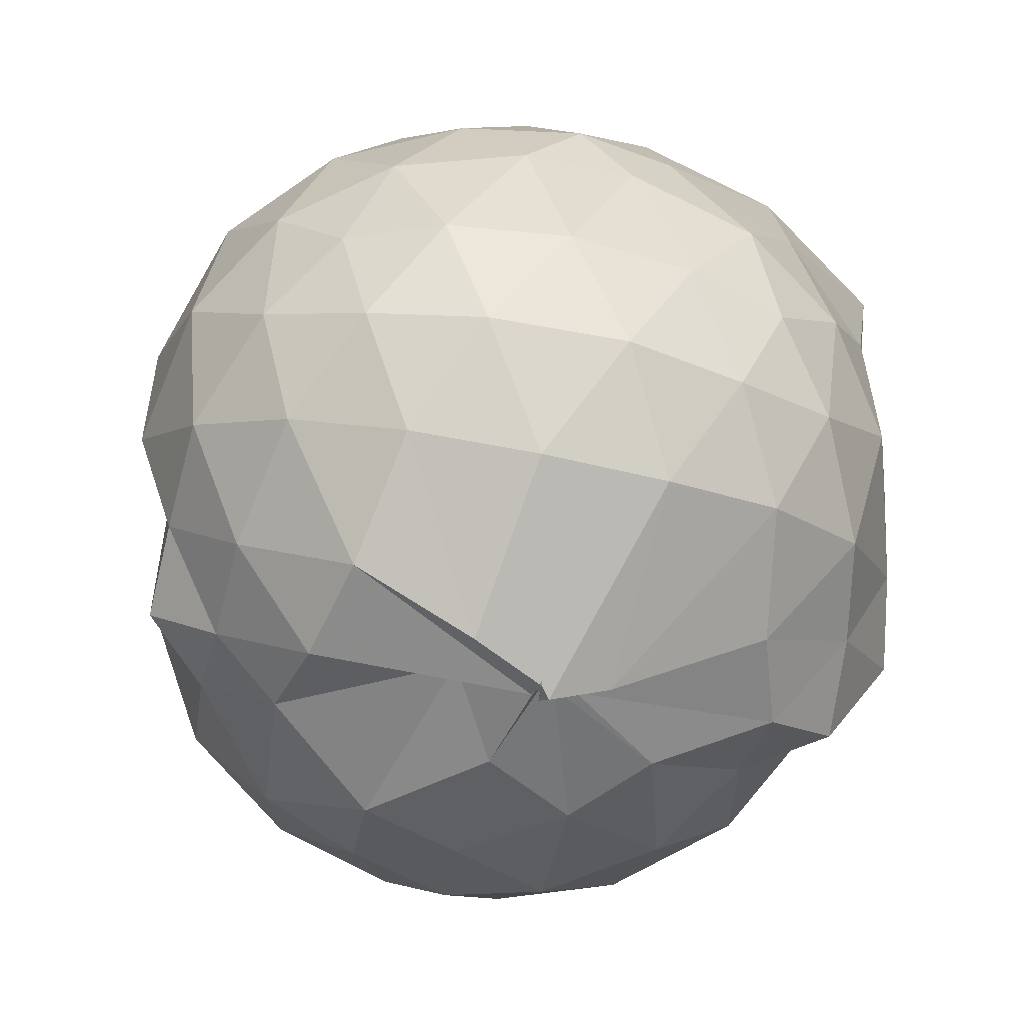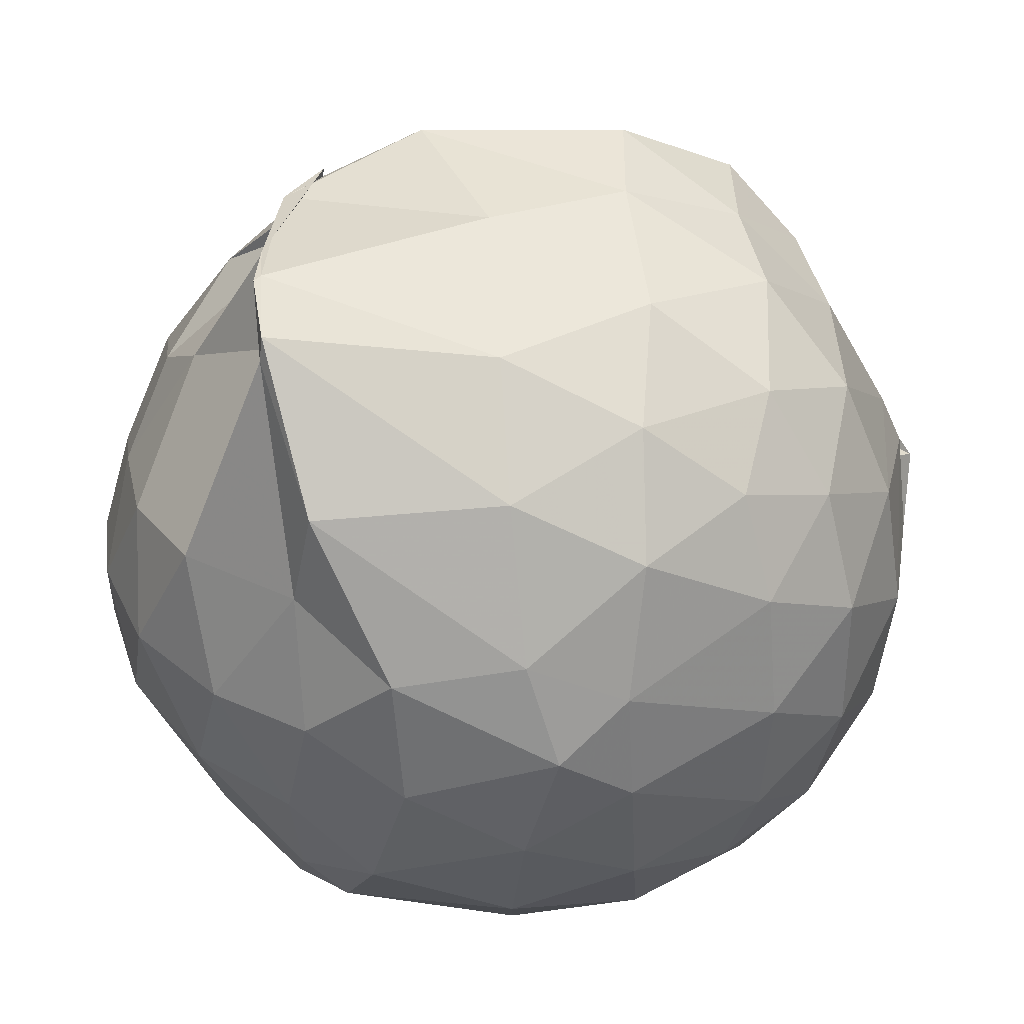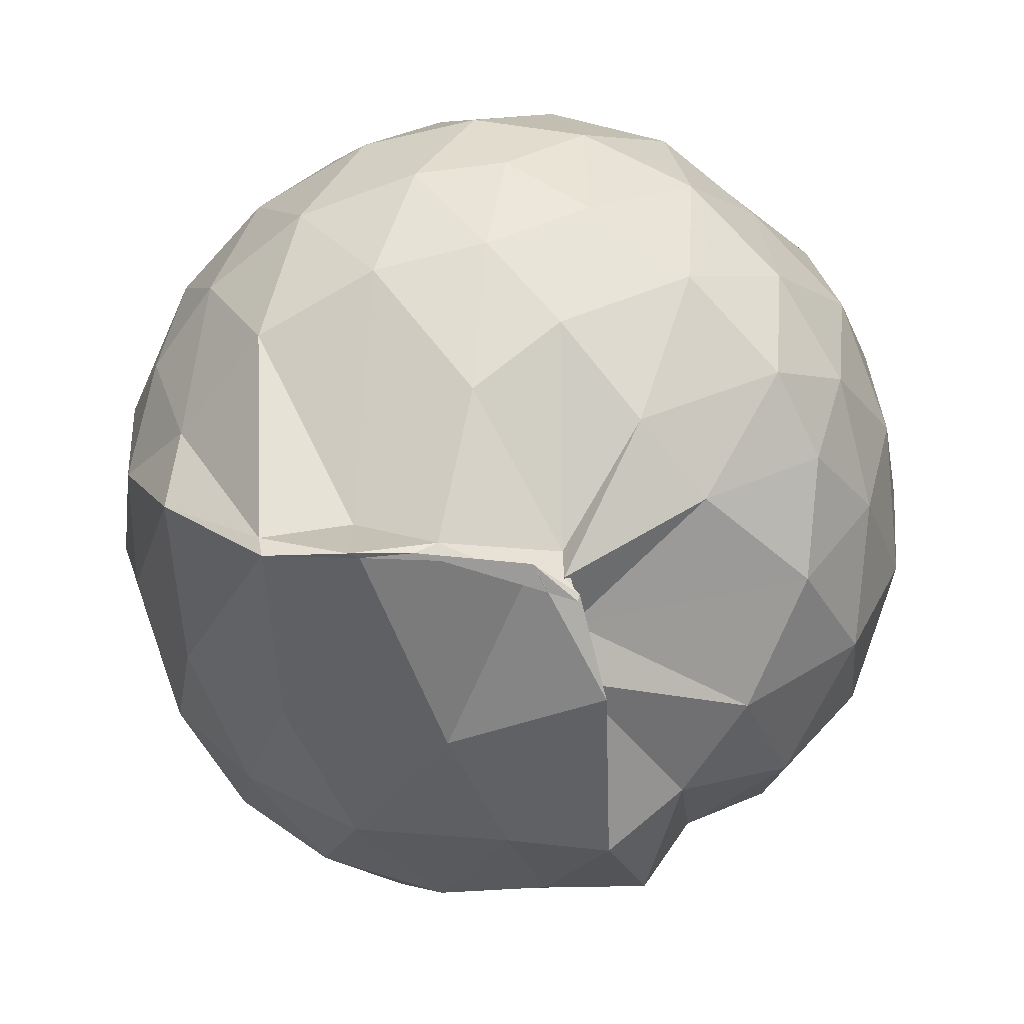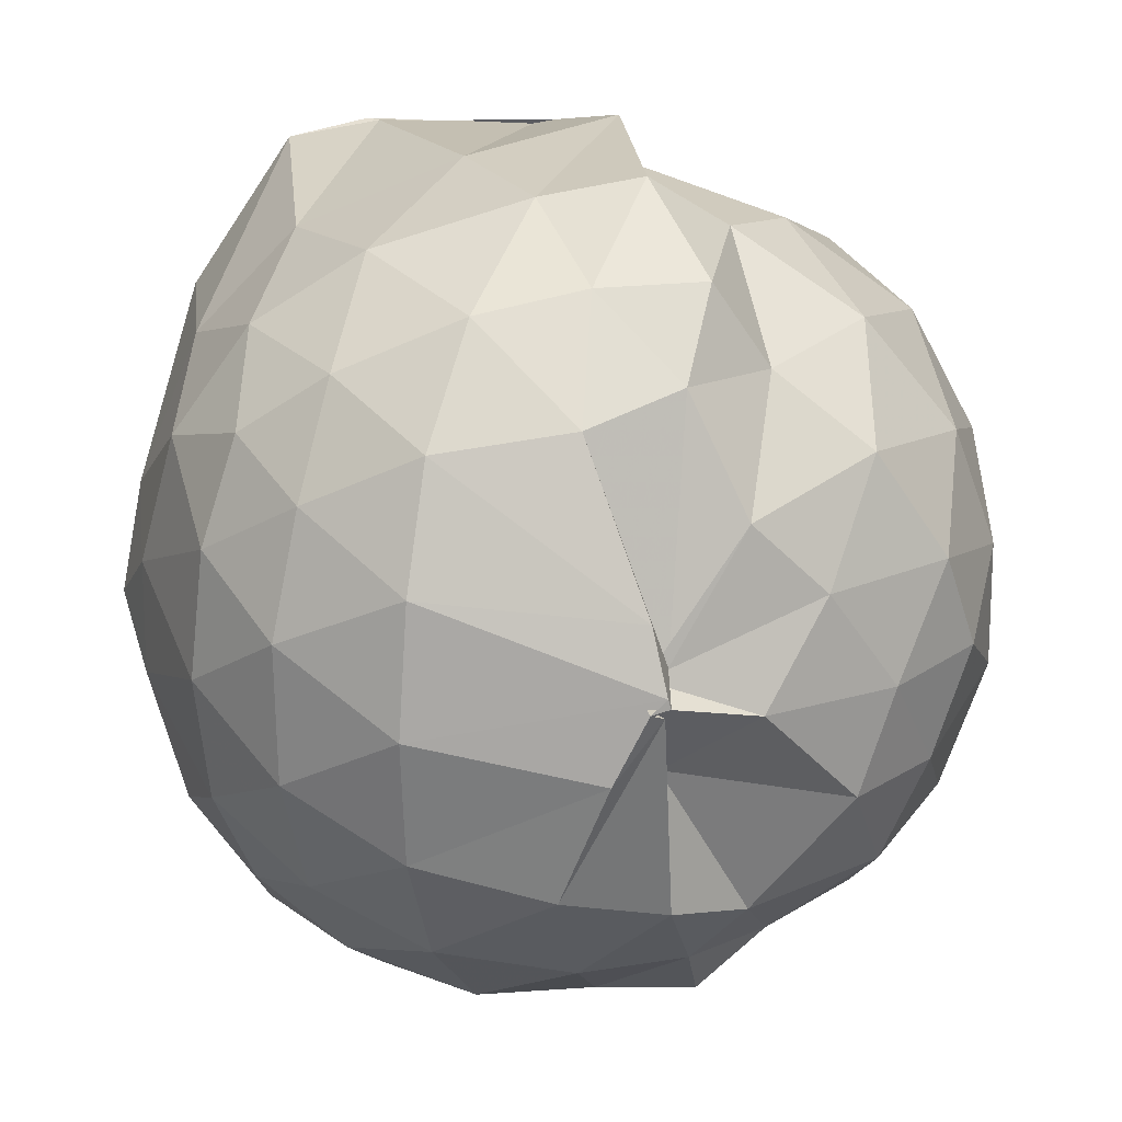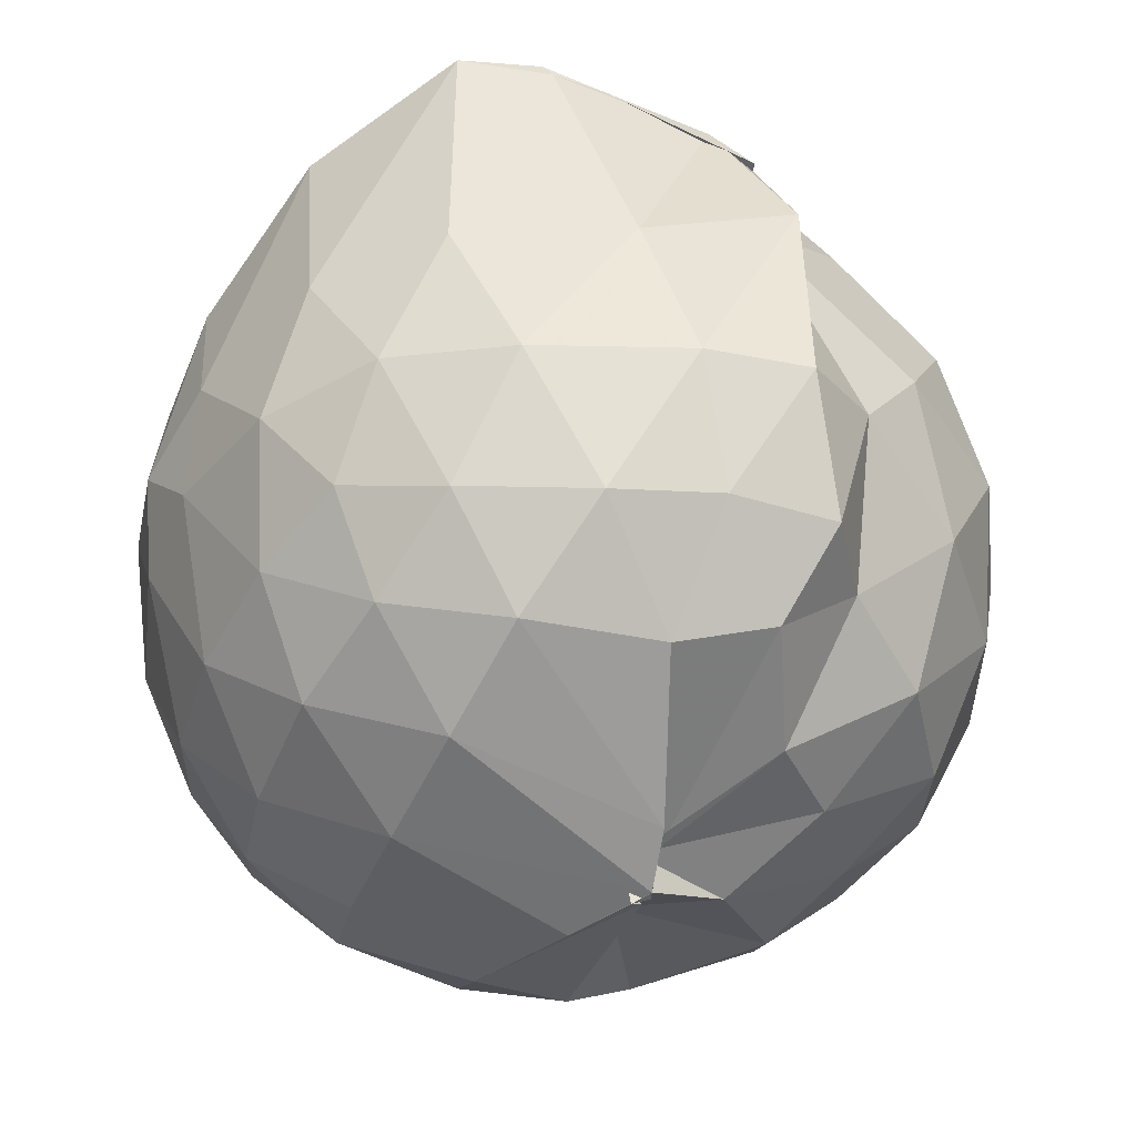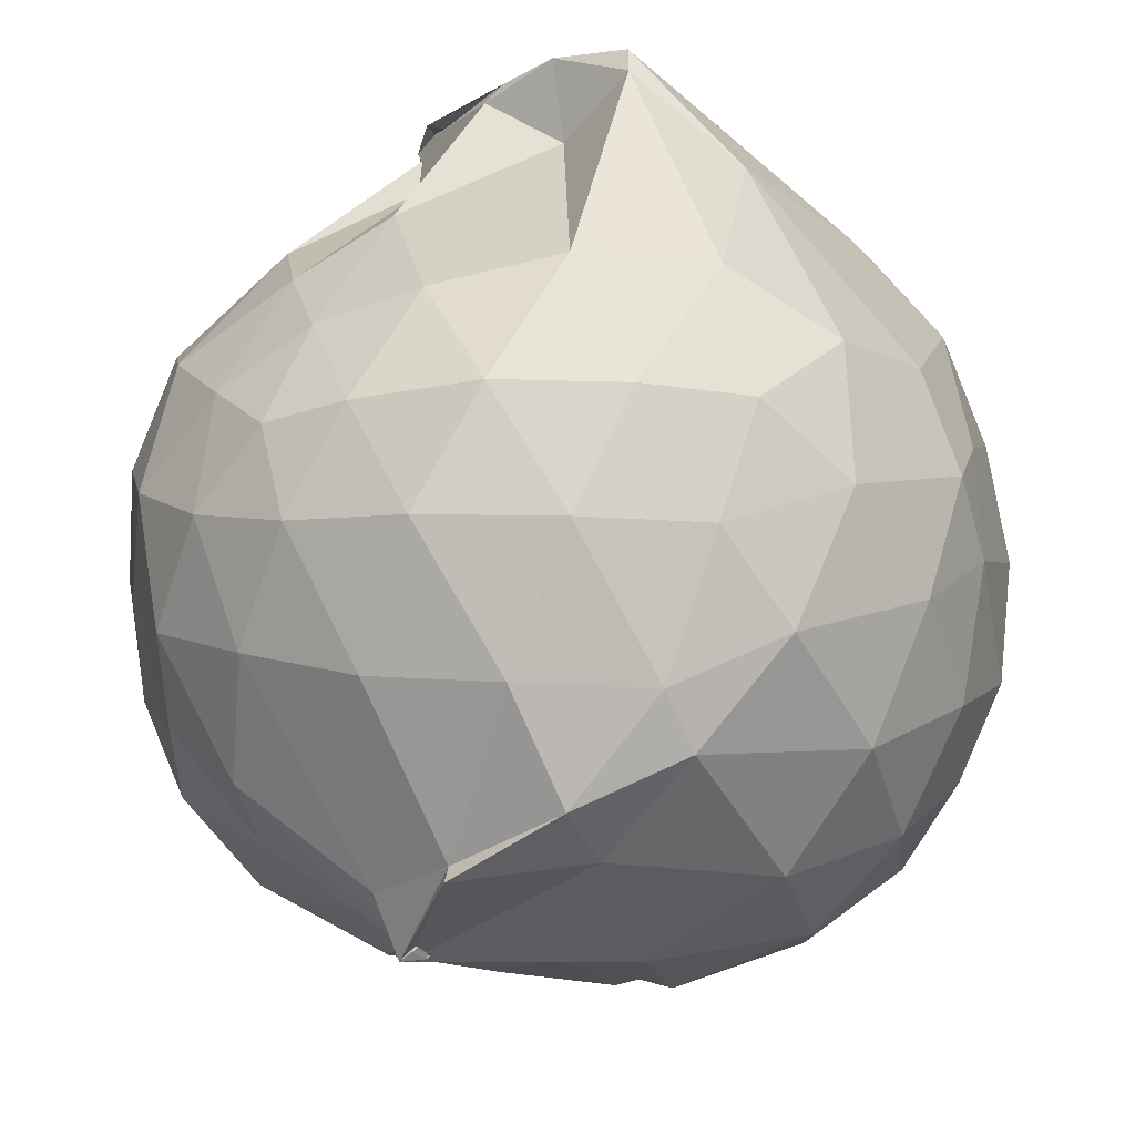
<metadata>
{"format":"obj","ext":"obj","renderer":"f3d","projection":"perspective","resolution":1024,"background":"white","views":[{"elev":-74.7,"azim":79.6,"up":"+Z"},{"elev":33.9,"azim":88.3,"up":"+Y"},{"elev":36.7,"azim":176.2,"up":"+Z"},{"elev":22.5,"azim":176.0,"up":"+Y"},{"elev":-44.8,"azim":158.6,"up":"+Z"},{"elev":-21.4,"azim":38.2,"up":"+Y"}]}
</metadata>
<code>
v -1.371 -0.1327 1.12
v -1.486 -0.04546 -0.84
v -0.5457 -0.1266 0.6122
v -0.6156 0.1747 0.625
v -0.7997 0.6519 0.681
v -0.9842 0.7409 0.699
v -1.124 0.7354 0.6886
v -1.464 0.7625 0.5633
v -1.44 0.7058 0.5843
v -1.762 0.5297 0.646
v -2.035 0.3645 0.6262
v -2.117 0.147 0.6862
v -2.168 -0.1433 0.7022
v -2.129 -0.4257 0.6758
v -2.043 -0.6473 0.631
v -1.772 -0.8058 0.6595
v -1.463 -1.054 0.5374
v -1.461 -1.084 0.5806
v -1.224 -0.9938 0.7248
v -0.9673 -0.8906 0.673
v -0.7548 -0.6815 0.6464
v -0.6107 -0.3865 0.6618
v -0.472 0.04229 0.4206
v -0.5839 0.3946 0.5829
v -0.8054 0.7064 0.6753
v -1.01 0.7392 0.6843
v -1.37 0.7398 0.6505
v -1.47 0.7406 0.5659
v -1.461 0.6879 0.4432
v -2.001 0.5229 0.4081
v -2.182 0.2826 0.4244
v -2.27 0.01117 0.4485
v -2.269 -0.2863 0.4564
v -2.179 -0.5722 0.4261
v -2.014 -0.7976 0.4156
v -1.488 -0.988 0.4391
v -1.482 -1.055 0.4761
v -1.533 -1.051 0.4738
v -1.005 -0.9454 0.5165
v -0.7576 -0.7854 0.5465
v -0.5689 -0.5615 0.4784
v -0.4713 -0.2571 0.3993
v -0.4716 0.08684 0.1368
v -0.6043 0.4116 0.1664
v -0.8252 0.6371 0.181
v -1.183 0.7791 0.1957
v -1.524 0.8267 0.3416
v -1.459 0.756 0.3356
v -1.864 0.6451 0.1486
v -2.144 0.4384 0.1412
v -2.291 0.1625 0.1427
v -2.341 -0.1391 0.1427
v -2.289 -0.4437 0.1438
v -2.147 -0.7135 0.1446
v -1.87 -0.9237 0.1554
v -1.505 -0.9483 0.3126
v -1.474 -0.9662 0.3577
v -1.161 -1.05 0.1685
v -0.8227 -0.9274 0.1558
v -0.6042 -0.7066 0.1627
v -0.4739 -0.4163 0.1388
v -0.427 -0.1395 0.06672
v -0.5613 0.2818 -0.1167
v -0.7301 0.518 -0.115
v -0.9721 0.6782 -0.1442
v -1.315 0.7717 -0.1107
v -1.54 0.8126 -0.1185
v -1.719 0.6889 -0.05772
v -1.987 0.5191 -0.1604
v -2.189 0.2711 -0.1642
v -2.288 0.001485 -0.1385
v -2.293 -0.2782 -0.1397
v -2.191 -0.5519 -0.1692
v -2.002 -0.7921 -0.1564
v -1.741 -0.9381 -0.07097
v -1.516 -0.9558 0.01593
v -1.3 -1.031 -0.1142
v -0.9664 -0.9578 -0.1553
v -0.7246 -0.7949 -0.1307
v -0.5565 -0.5549 -0.1126
v -0.479 -0.2615 -0.09535
v -0.4825 -0.01152 -0.08217
v -0.7027 0.3628 -0.3349
v -0.8946 0.5034 -0.3993
v -1.168 0.6209 -0.4172
v -1.409 0.6596 -0.3766
v -1.644 0.6692 -0.3787
v -1.768 0.4816 -0.3622
v -1.975 0.323 -0.4235
v -2.136 0.08085 -0.4048
v -2.211 -0.1379 -0.3476
v -2.121 -0.3721 -0.404
v -2.016 -0.5934 -0.422
v -1.79 -0.7872 -0.3595
v -1.642 -0.9285 -0.3617
v -1.423 -0.9159 -0.3674
v -1.164 -0.8925 -0.4196
v -0.8927 -0.7787 -0.3975
v -0.7053 -0.6359 -0.3347
v -0.6232 -0.4155 -0.3935
v -0.5958 -0.1395 -0.4109
v -0.6268 0.1376 -0.3914
v -0.6867 -0.1311 0.8178
v -0.804 0.1611 0.8697
v -0.9978 0.5686 0.644
v -1.173 0.7056 0.6904
v -1.443 0.623 0.5904
v -1.624 0.4472 0.8047
v -1.944 0.2929 0.8098
v -1.984 0.01059 0.8834
v -1.969 -0.285 0.8735
v -1.913 -0.5652 0.8038
v -1.683 -0.7377 0.8396
v -1.454 -0.9638 0.671
v -1.236 -0.9528 0.6978
v -0.9792 -0.6723 0.8386
v -0.7986 -0.3935 0.8752
v -0.9034 -0.1292 1.002
v -1.063 0.1165 1
v -1.265 0.395 0.8662
v -1.463 0.2756 0.9513
v -1.757 0.1577 0.9816
v -1.796 -0.1415 1.036
v -1.768 -0.4395 0.9919
v -1.508 -0.547 1.017
v -1.245 -0.6347 0.9575
v -1.055 -0.3785 1.041
v -1.166 -0.1325 1.098
v -1.314 0.09159 1.046
v -1.547 0.001387 1.074
v -1.56 -0.2718 1.107
v -1.311 -0.3497 1.113
v -0.8247 0.2797 -0.5329
v -1.074 0.4024 -0.5977
v -1.373 0.4425 -0.5936
v -1.58 0.5059 -0.5355
v -1.701 0.2485 -0.6074
v -1.864 0.08795 -0.5899
v -2.019 -0.1428 -0.5337
v -1.936 -0.3642 -0.5857
v -1.717 -0.6049 -0.5997
v -1.607 -0.763 -0.5152
v -1.367 -0.7441 -0.597
v -1.068 -0.6799 -0.6007
v -0.8198 -0.5536 -0.5368
v -0.7707 -0.2929 -0.594
v -0.7675 0.01555 -0.5948
v -1.03 0.1482 -0.7042
v -1.495 0.1079 -0.7612
v -1.532 -0.0039 -0.7137
v -1.484 -0.02133 -0.7308
v -1.724 -0.1171 -0.7068
v -1.517 -0.228 -0.7052
v -1.546 -0.5465 -0.7184
v -1.314 -0.4836 -0.772
v -1.019 -0.4213 -0.7087
v -1.01 -0.1341 -0.7448
v -1.522 -0.02308 -0.8171
v -1.528 -0.04475 -0.8158
v -1.481 -0.04419 -0.807
v -1.517 -0.06301 -0.8171
v -1.414 -0.2037 -0.8255
f 3 23 4
f 4 23 24
f 4 24 5
f 5 24 25
f 5 25 6
f 6 25 26
f 6 26 7
f 7 26 27
f 7 27 8
f 8 27 28
f 8 28 9
f 9 28 29
f 9 29 10
f 10 29 30
f 10 30 11
f 11 30 31
f 11 31 12
f 12 31 32
f 12 32 13
f 13 32 33
f 13 33 14
f 14 33 34
f 14 34 15
f 15 34 35
f 15 35 16
f 16 35 36
f 16 36 17
f 17 36 37
f 17 37 18
f 18 37 38
f 18 38 19
f 19 38 39
f 19 39 20
f 20 39 40
f 20 40 21
f 21 40 41
f 21 41 22
f 22 41 42
f 22 42 3
f 3 42 23
f 23 43 24
f 24 43 44
f 24 44 25
f 25 44 45
f 25 45 26
f 26 45 46
f 26 46 27
f 27 46 47
f 27 47 28
f 28 47 48
f 28 48 29
f 29 48 49
f 29 49 30
f 30 49 50
f 30 50 31
f 31 50 51
f 31 51 32
f 32 51 52
f 32 52 33
f 33 52 53
f 33 53 34
f 34 53 54
f 34 54 35
f 35 54 55
f 35 55 36
f 36 55 56
f 36 56 37
f 37 56 57
f 37 57 38
f 38 57 58
f 38 58 39
f 39 58 59
f 39 59 40
f 40 59 60
f 40 60 41
f 41 60 61
f 41 61 42
f 42 61 62
f 42 62 23
f 23 62 43
f 43 63 44
f 44 63 64
f 44 64 45
f 45 64 65
f 45 65 46
f 46 65 66
f 46 66 47
f 47 66 67
f 47 67 48
f 48 67 68
f 48 68 49
f 49 68 69
f 49 69 50
f 50 69 70
f 50 70 51
f 51 70 71
f 51 71 52
f 52 71 72
f 52 72 53
f 53 72 73
f 53 73 54
f 54 73 74
f 54 74 55
f 55 74 75
f 55 75 56
f 56 75 76
f 56 76 57
f 57 76 77
f 57 77 58
f 58 77 78
f 58 78 59
f 59 78 79
f 59 79 60
f 60 79 80
f 60 80 61
f 61 80 81
f 61 81 62
f 62 81 82
f 62 82 43
f 43 82 63
f 63 83 64
f 64 83 84
f 64 84 65
f 65 84 85
f 65 85 66
f 66 85 86
f 66 86 67
f 67 86 87
f 67 87 68
f 68 87 88
f 68 88 69
f 69 88 89
f 69 89 70
f 70 89 90
f 70 90 71
f 71 90 91
f 71 91 72
f 72 91 92
f 72 92 73
f 73 92 93
f 73 93 74
f 74 93 94
f 74 94 75
f 75 94 95
f 75 95 76
f 76 95 96
f 76 96 77
f 77 96 97
f 77 97 78
f 78 97 98
f 78 98 79
f 79 98 99
f 79 99 80
f 80 99 100
f 80 100 81
f 81 100 101
f 81 101 82
f 82 101 102
f 82 102 63
f 63 102 83
f 103 104 118
f 104 119 118
f 104 105 119
f 105 120 119
f 105 106 120
f 106 107 120
f 107 121 120
f 107 108 121
f 108 122 121
f 108 109 122
f 109 110 122
f 110 123 122
f 110 111 123
f 111 124 123
f 111 112 124
f 112 113 124
f 113 125 124
f 113 114 125
f 114 126 125
f 114 115 126
f 115 116 126
f 116 127 126
f 116 117 127
f 117 118 127
f 117 103 118
f 118 119 128
f 119 129 128
f 119 120 129
f 120 121 129
f 121 130 129
f 121 122 130
f 122 123 130
f 123 131 130
f 123 124 131
f 124 125 131
f 125 132 131
f 125 126 132
f 126 127 132
f 127 128 132
f 127 118 128
f 133 148 134
f 134 148 149
f 134 149 135
f 135 149 150
f 135 150 136
f 136 150 137
f 137 150 151
f 137 151 138
f 138 151 152
f 138 152 139
f 139 152 140
f 140 152 153
f 140 153 141
f 141 153 154
f 141 154 142
f 142 154 143
f 143 154 155
f 143 155 144
f 144 155 156
f 144 156 145
f 145 156 146
f 146 156 157
f 146 157 147
f 147 157 148
f 147 148 133
f 148 158 149
f 149 158 159
f 149 159 150
f 150 159 151
f 151 159 160
f 151 160 152
f 152 160 153
f 153 160 161
f 153 161 154
f 154 161 155
f 155 161 162
f 155 162 156
f 156 162 157
f 157 162 158
f 157 158 148
f 3 4 103
f 103 4 104
f 4 5 104
f 104 5 105
f 5 6 105
f 105 6 106
f 6 7 106
f 7 8 106
f 106 8 107
f 8 9 107
f 107 9 108
f 9 10 108
f 108 10 109
f 10 11 109
f 11 12 109
f 109 12 110
f 12 13 110
f 110 13 111
f 13 14 111
f 111 14 112
f 14 15 112
f 15 16 112
f 112 16 113
f 16 17 113
f 113 17 114
f 17 18 114
f 114 18 115
f 18 19 115
f 19 20 115
f 115 20 116
f 20 21 116
f 116 21 117
f 21 22 117
f 117 22 103
f 22 3 103
f 83 133 84
f 84 133 134
f 84 134 85
f 85 134 135
f 85 135 86
f 86 135 136
f 86 136 87
f 87 136 88
f 88 136 137
f 88 137 89
f 89 137 138
f 89 138 90
f 90 138 139
f 90 139 91
f 91 139 92
f 92 139 140
f 92 140 93
f 93 140 141
f 93 141 94
f 94 141 142
f 94 142 95
f 95 142 96
f 96 142 143
f 96 143 97
f 97 143 144
f 97 144 98
f 98 144 145
f 98 145 99
f 99 145 100
f 100 145 146
f 100 146 101
f 101 146 147
f 101 147 102
f 102 147 133
f 102 133 83
f 128 129 1
f 129 130 1
f 130 131 1
f 131 132 1
f 132 128 1
f 159 158 2
f 160 159 2
f 161 160 2
f 162 161 2
f 158 162 2

</code>
